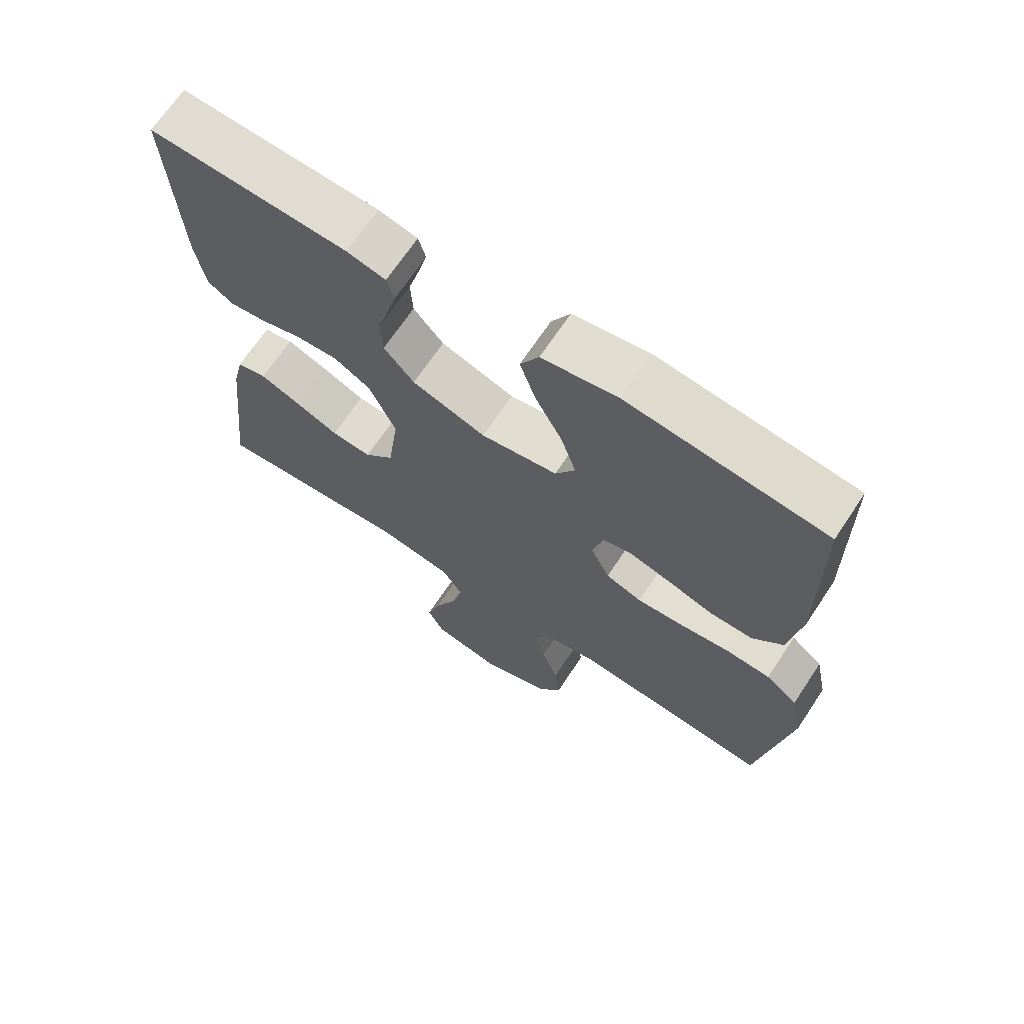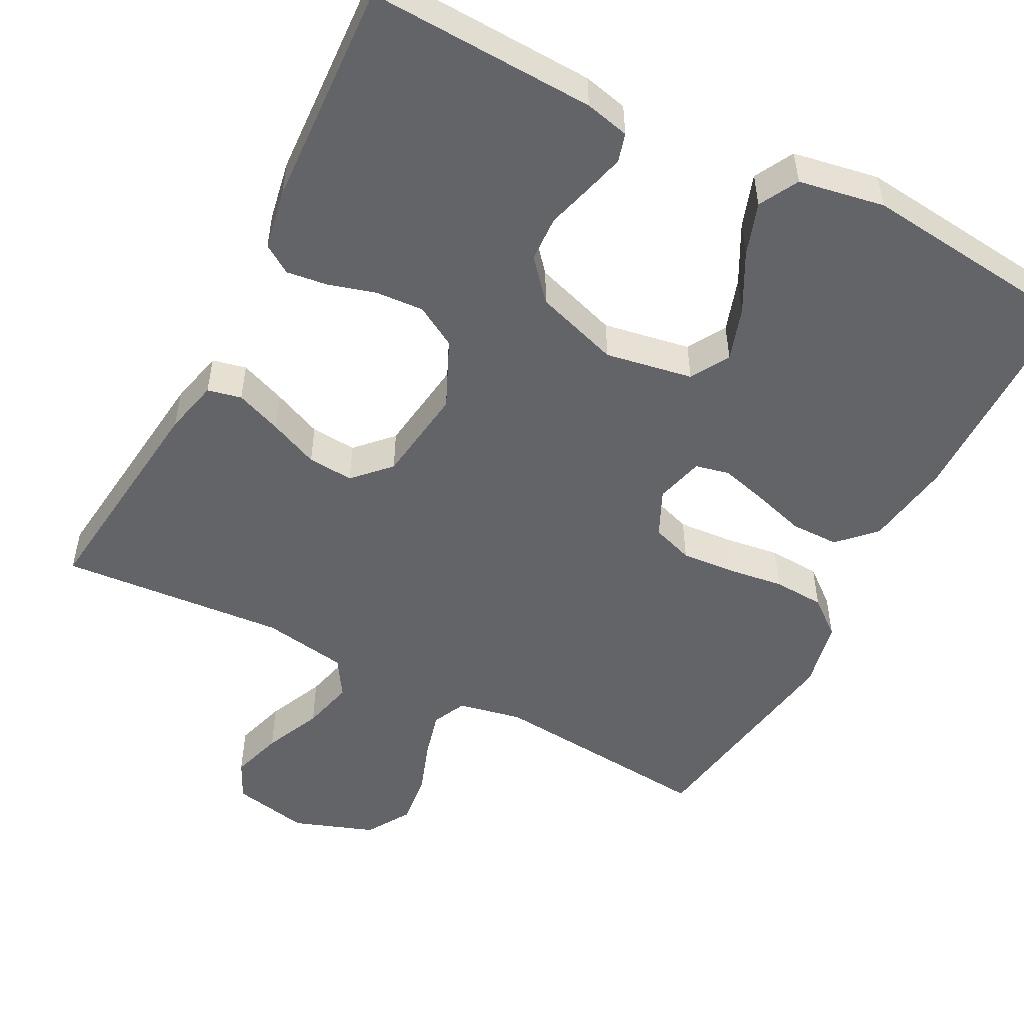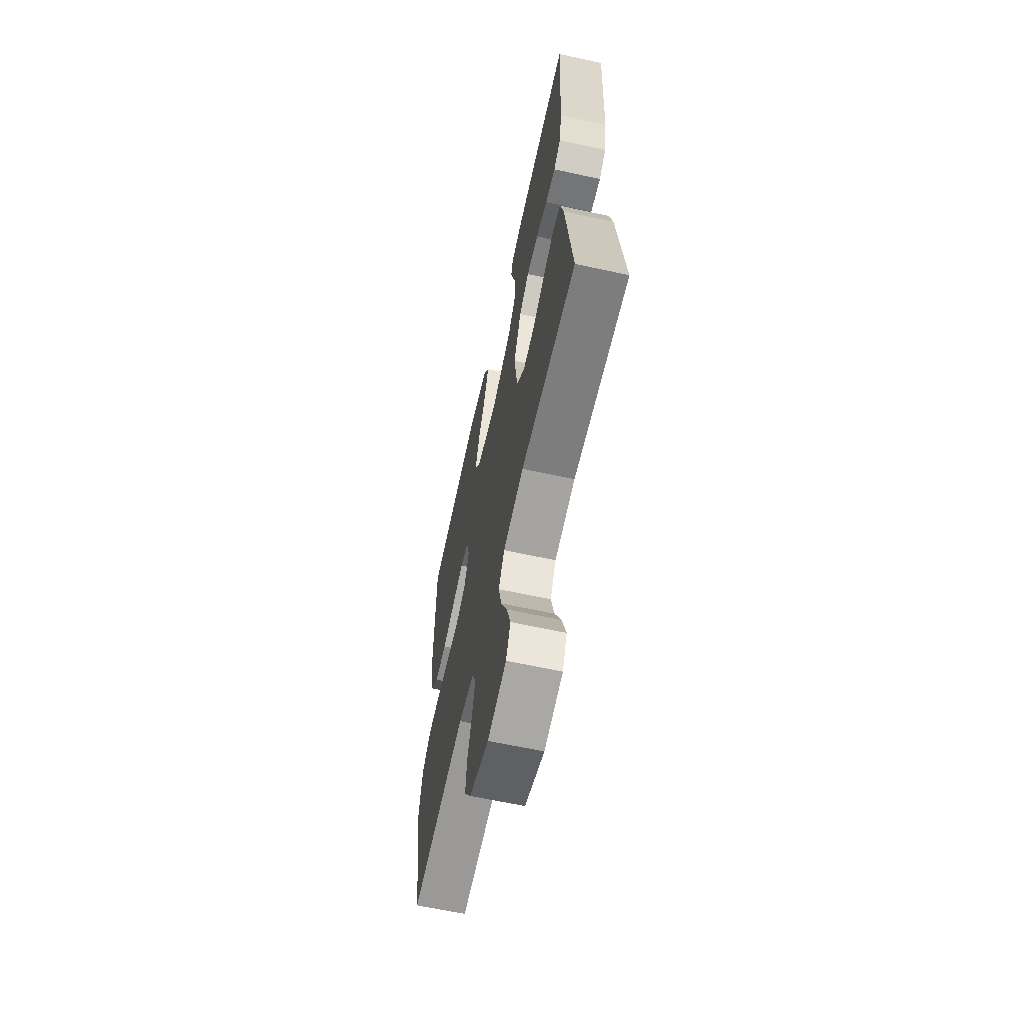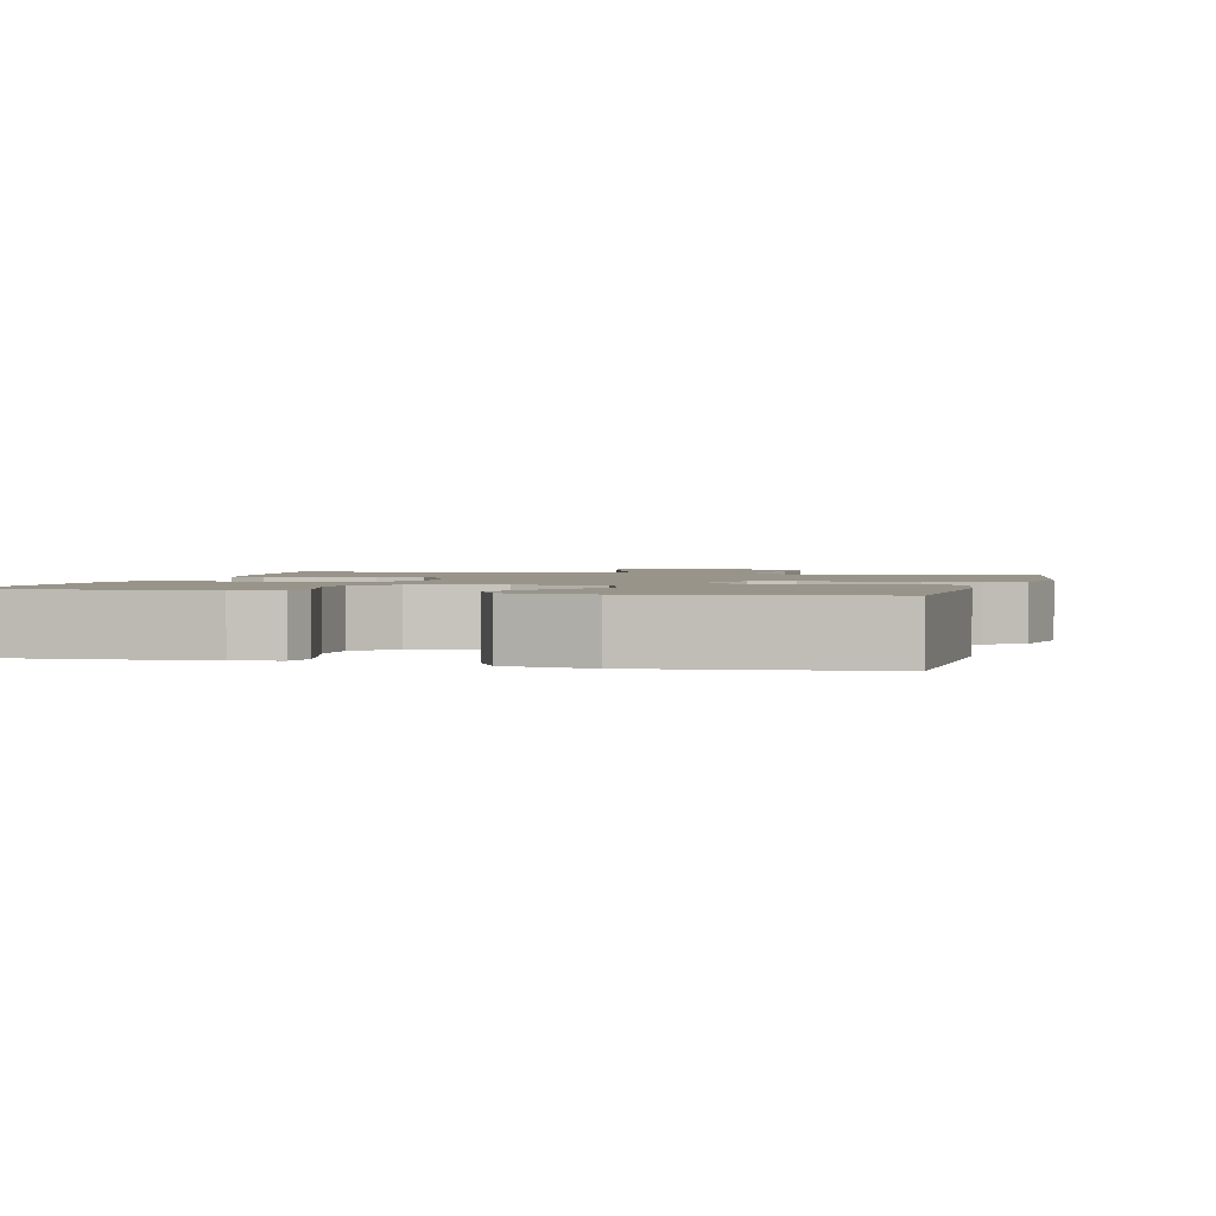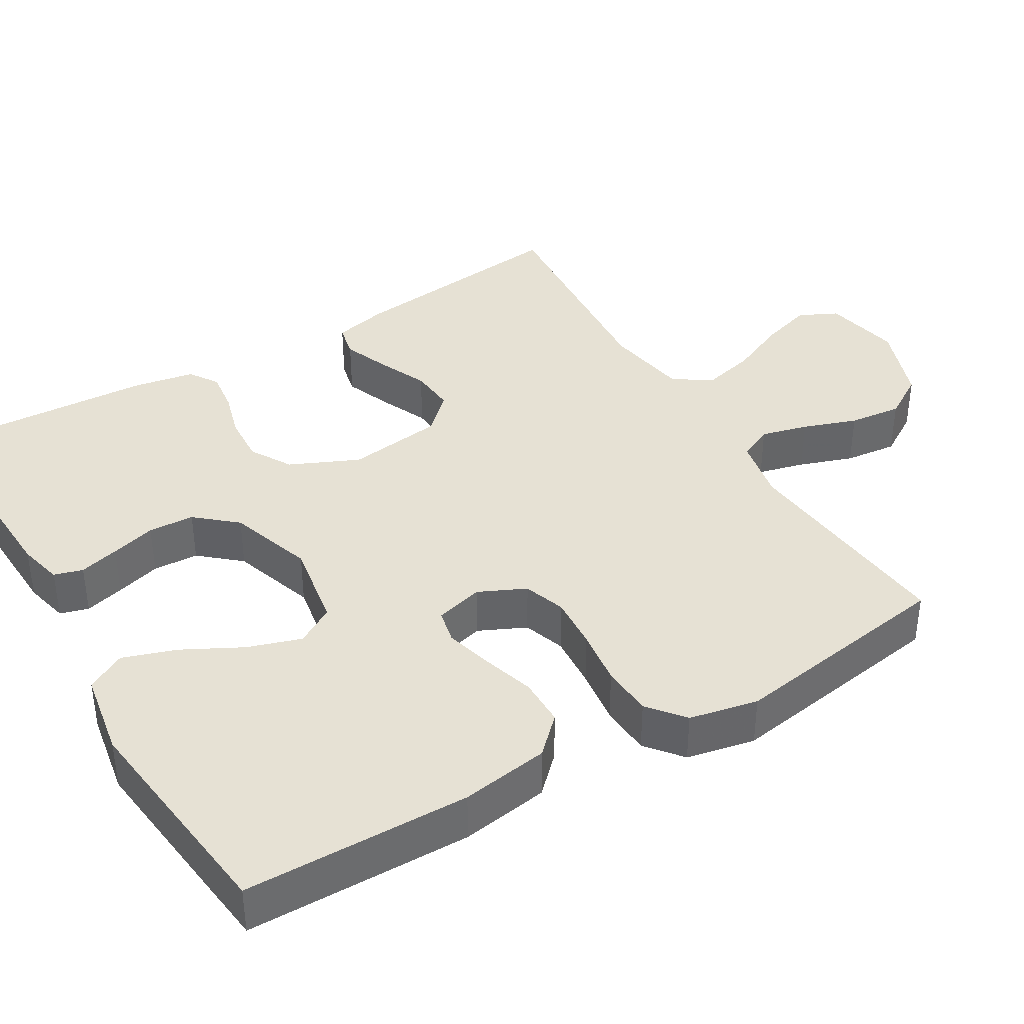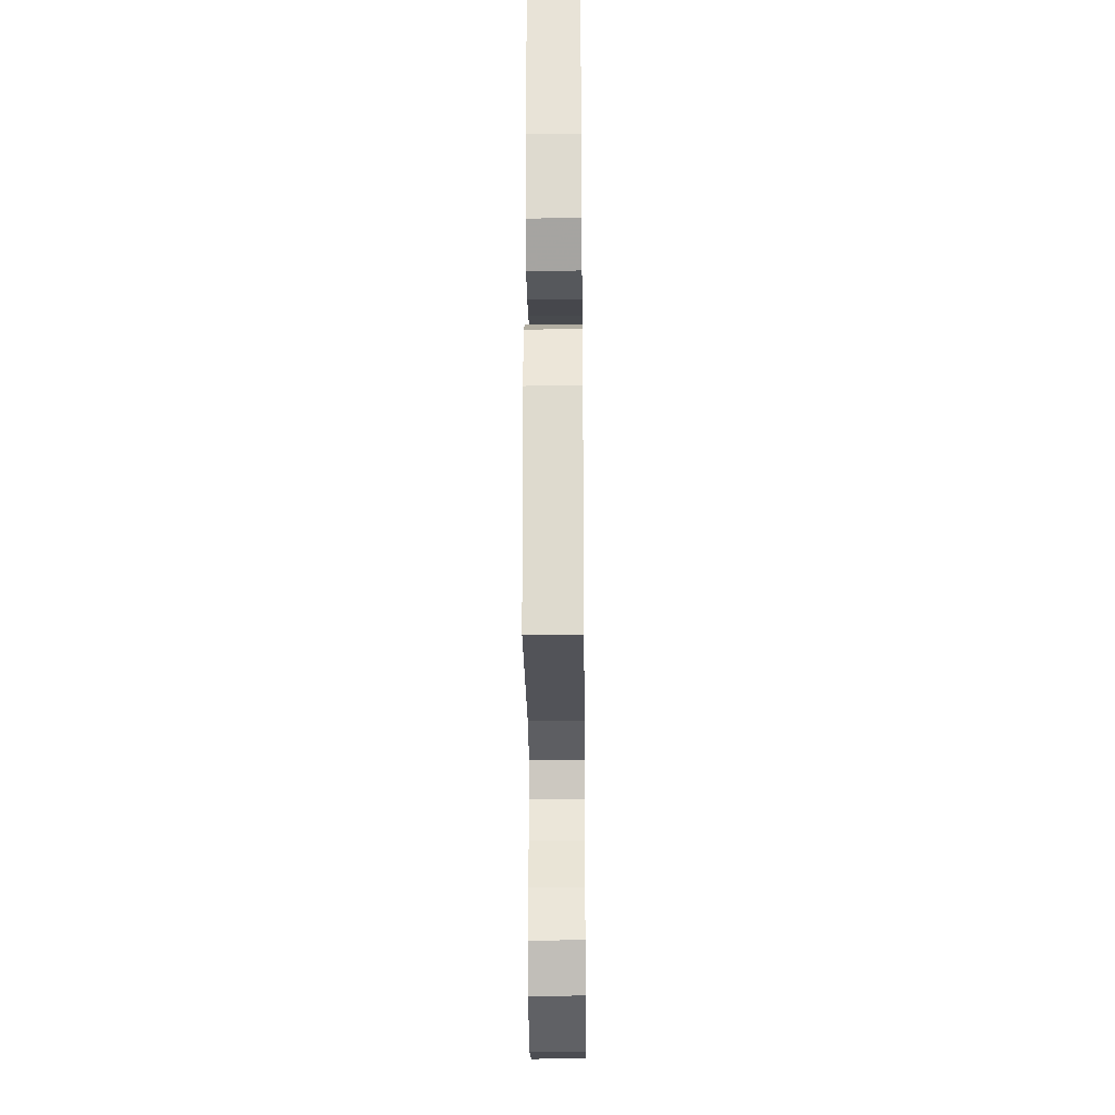
<metadata>
{"format":"obj","ext":"obj","renderer":"f3d","projection":"perspective","resolution":1024,"background":"white","views":[{"elev":68.3,"azim":33.6,"up":"+Z"},{"elev":-51.3,"azim":-27.4,"up":"+Y"},{"elev":-63.6,"azim":-102.4,"up":"+Z"},{"elev":1.8,"azim":14.9,"up":"+Y"},{"elev":39.1,"azim":59.2,"up":"+Y"},{"elev":-27.9,"azim":90.6,"up":"+Z"}]}
</metadata>
<code>
v 0.5 0.07 0.5
v 0.504 0.07 0.2
v 0.486 0.07 0.083
v 0.44 0.07 0.036
v 0.376 0.07 0.036
v 0.307 0.07 0.057
v 0.244 0.07 0.074
v 0.199 0.07 0.064
v 0.182 0.07 0
v 0.211 0.07 -0.062
v 0.266 0.07 -0.081
v 0.337 0.07 -0.076
v 0.412 0.07 -0.066
v 0.48 0.07 -0.07
v 0.528 0.07 -0.109
v 0.547 0.07 -0.2
v 0.5 0.07 -0.5
v 0.2 0.07 -0.472
v 0.115 0.07 -0.489
v 0.094 0.07 -0.534
v 0.11 0.07 -0.596
v 0.135 0.07 -0.667
v 0.143 0.07 -0.737
v 0.107 0.07 -0.795
v 0 0.07 -0.833
v -0.102 0.07 -0.812
v -0.127 0.07 -0.761
v -0.106 0.07 -0.692
v -0.072 0.07 -0.616
v -0.055 0.07 -0.547
v -0.087 0.07 -0.496
v -0.2 0.07 -0.477
v -0.5 0.07 -0.5
v -0.466 0.07 -0.2
v -0.449 0.07 -0.127
v -0.404 0.07 -0.117
v -0.343 0.07 -0.141
v -0.277 0.07 -0.17
v -0.216 0.07 -0.175
v -0.171 0.07 -0.128
v -0.154 0.07 0
v -0.195 0.07 0.091
v -0.25 0.07 0.123
v -0.314 0.07 0.119
v -0.376 0.07 0.101
v -0.431 0.07 0.094
v -0.469 0.07 0.119
v -0.484 0.07 0.2
v -0.5 0.07 0.5
v -0.2 0.07 0.487
v -0.141 0.07 0.473
v -0.13 0.07 0.435
v -0.144 0.07 0.382
v -0.161 0.07 0.322
v -0.158 0.07 0.261
v -0.112 0.07 0.208
v 0 0.07 0.171
v 0.116 0.07 0.191
v 0.146 0.07 0.242
v 0.123 0.07 0.313
v 0.082 0.07 0.391
v 0.058 0.07 0.462
v 0.086 0.07 0.514
v 0.2 0.07 0.534
v 0.5 0 0.5
v 0.504 0 0.2
v 0.486 0 0.083
v 0.44 0 0.036
v 0.376 0 0.036
v 0.307 0 0.057
v 0.244 0 0.074
v 0.199 0 0.064
v 0.182 0 0
v 0.211 0 -0.062
v 0.266 0 -0.081
v 0.337 0 -0.076
v 0.412 0 -0.066
v 0.48 0 -0.07
v 0.528 0 -0.109
v 0.547 0 -0.2
v 0.5 0 -0.5
v 0.2 0 -0.472
v 0.115 0 -0.489
v 0.094 0 -0.534
v 0.11 0 -0.596
v 0.135 0 -0.667
v 0.143 0 -0.737
v 0.107 0 -0.795
v 0 0 -0.833
v -0.102 0 -0.812
v -0.127 0 -0.761
v -0.106 0 -0.692
v -0.072 0 -0.616
v -0.055 0 -0.547
v -0.087 0 -0.496
v -0.2 0 -0.477
v -0.5 0 -0.5
v -0.466 0 -0.2
v -0.449 0 -0.127
v -0.404 0 -0.117
v -0.343 0 -0.141
v -0.277 0 -0.17
v -0.216 0 -0.175
v -0.171 0 -0.128
v -0.154 0 0
v -0.195 0 0.091
v -0.25 0 0.123
v -0.314 0 0.119
v -0.376 0 0.101
v -0.431 0 0.094
v -0.469 0 0.119
v -0.484 0 0.2
v -0.5 0 0.5
v -0.2 0 0.487
v -0.141 0 0.473
v -0.13 0 0.435
v -0.144 0 0.382
v -0.161 0 0.322
v -0.158 0 0.261
v -0.112 0 0.208
v 0 0 0.171
v 0.116 0 0.191
v 0.146 0 0.242
v 0.123 0 0.313
v 0.082 0 0.391
v 0.058 0 0.462
v 0.086 0 0.514
v 0.2 0 0.534
f 60 61 62 63
f 59 60 63 64
f 51 52 53 54
f 49 50 51 54
f 49 54 55
f 48 49 55 56
f 44 45 46 47
f 43 44 47 48
f 35 36 37 38
f 33 34 35 38
f 32 33 38 39
f 31 32 39 40
f 26 27 28 29
f 26 29 30
f 25 26 30
f 24 25 30
f 21 22 23 24
f 20 21 24 30
f 19 20 30 31
f 15 16 17 18
f 12 13 14 15
f 11 12 15 18
f 10 11 18 19
f 3 4 5 6
f 3 6 7
f 2 3 7
f 59 64 1 2
f 58 59 2 7
f 57 58 7 8
f 43 48 56 57
f 42 43 57 8
f 41 42 8 9
f 19 31 40 41
f 9 10 19 41
f 127 126 125 124
f 128 127 124 123
f 118 117 116 115
f 118 115 114 113
f 119 118 113
f 120 119 113 112
f 111 110 109 108
f 112 111 108 107
f 102 101 100 99
f 102 99 98 97
f 103 102 97 96
f 104 103 96 95
f 93 92 91 90
f 94 93 90
f 94 90 89
f 94 89 88
f 88 87 86 85
f 94 88 85 84
f 95 94 84 83
f 82 81 80 79
f 79 78 77 76
f 82 79 76 75
f 83 82 75 74
f 70 69 68 67
f 71 70 67
f 71 67 66
f 66 65 128 123
f 71 66 123 122
f 72 71 122 121
f 121 120 112 107
f 72 121 107 106
f 73 72 106 105
f 105 104 95 83
f 105 83 74 73
f 1 65 66 2
f 2 66 67 3
f 3 67 68 4
f 4 68 69 5
f 5 69 70 6
f 6 70 71 7
f 7 71 72 8
f 8 72 73 9
f 9 73 74 10
f 10 74 75 11
f 11 75 76 12
f 12 76 77 13
f 13 77 78 14
f 14 78 79 15
f 15 79 80 16
f 16 80 81 17
f 17 81 82 18
f 18 82 83 19
f 19 83 84 20
f 20 84 85 21
f 21 85 86 22
f 22 86 87 23
f 23 87 88 24
f 24 88 89 25
f 25 89 90 26
f 26 90 91 27
f 27 91 92 28
f 28 92 93 29
f 29 93 94 30
f 30 94 95 31
f 31 95 96 32
f 32 96 97 33
f 33 97 98 34
f 34 98 99 35
f 35 99 100 36
f 36 100 101 37
f 37 101 102 38
f 38 102 103 39
f 39 103 104 40
f 40 104 105 41
f 41 105 106 42
f 42 106 107 43
f 43 107 108 44
f 44 108 109 45
f 45 109 110 46
f 46 110 111 47
f 47 111 112 48
f 48 112 113 49
f 49 113 114 50
f 50 114 115 51
f 51 115 116 52
f 52 116 117 53
f 53 117 118 54
f 54 118 119 55
f 55 119 120 56
f 56 120 121 57
f 57 121 122 58
f 58 122 123 59
f 59 123 124 60
f 60 124 125 61
f 61 125 126 62
f 62 126 127 63
f 63 127 128 64
f 64 128 65 1

</code>
